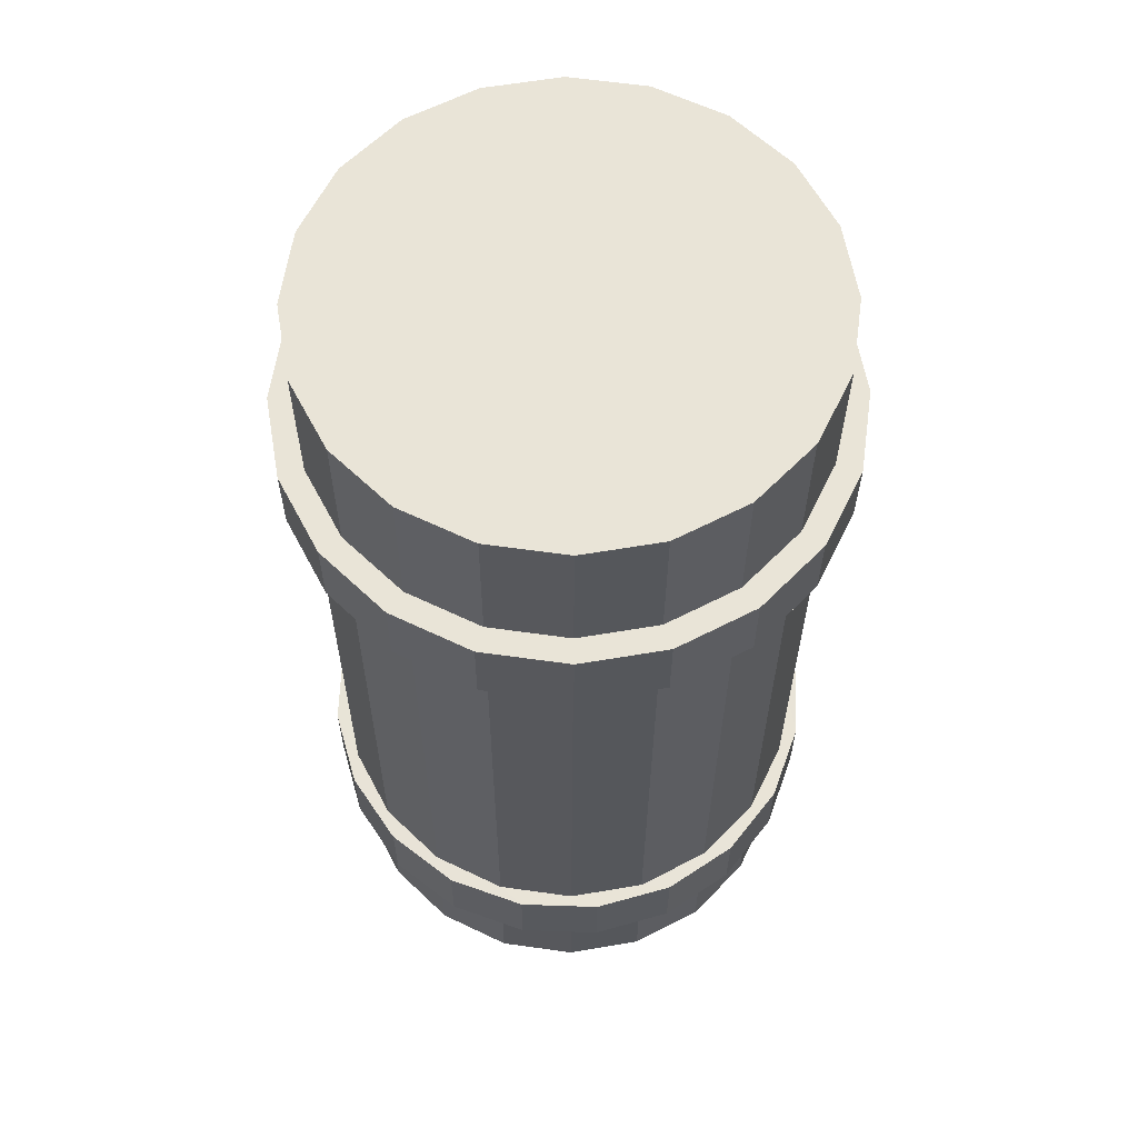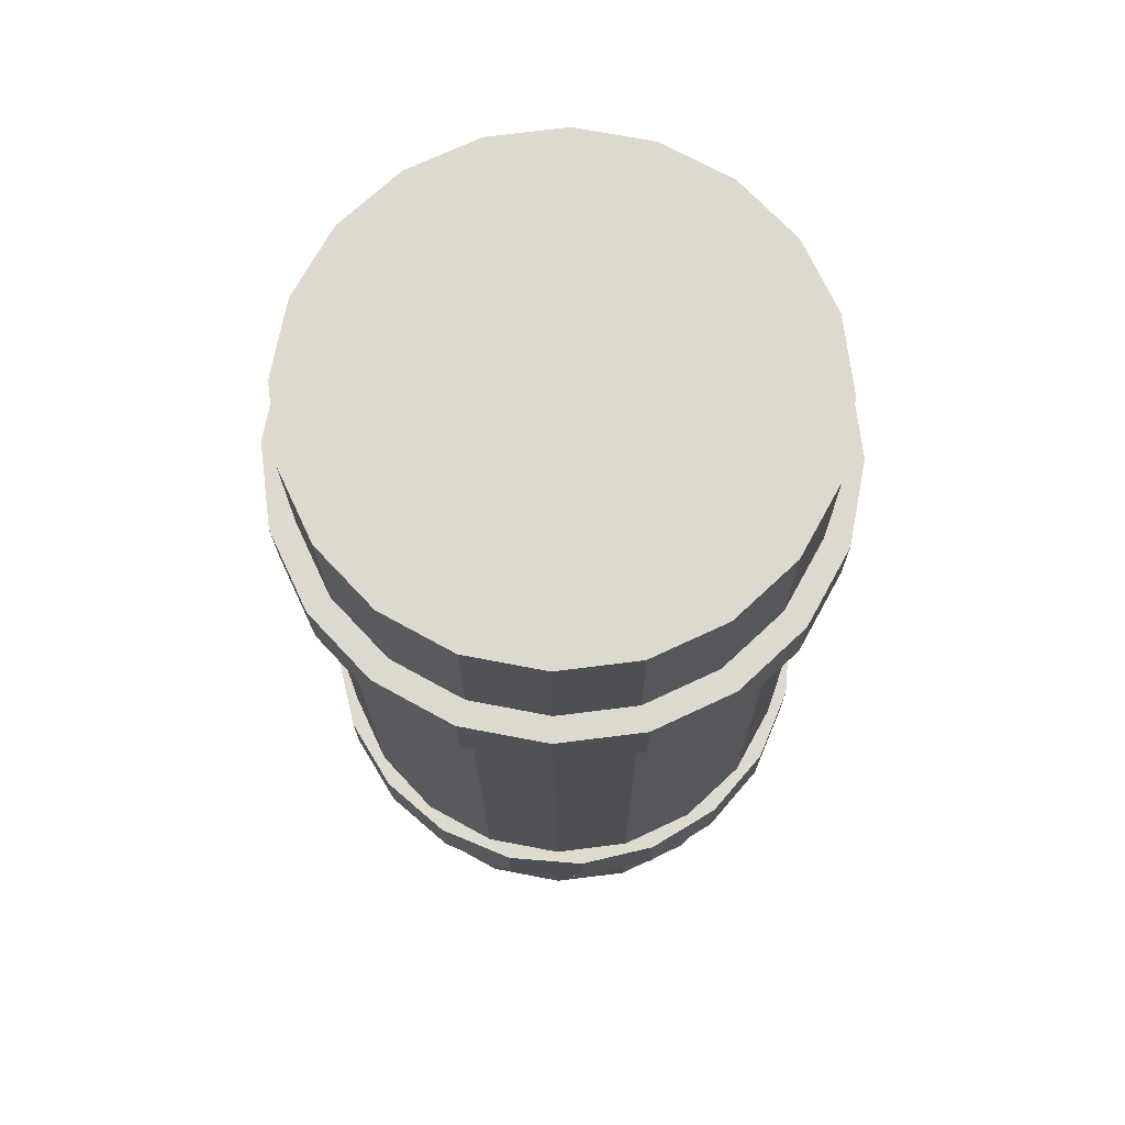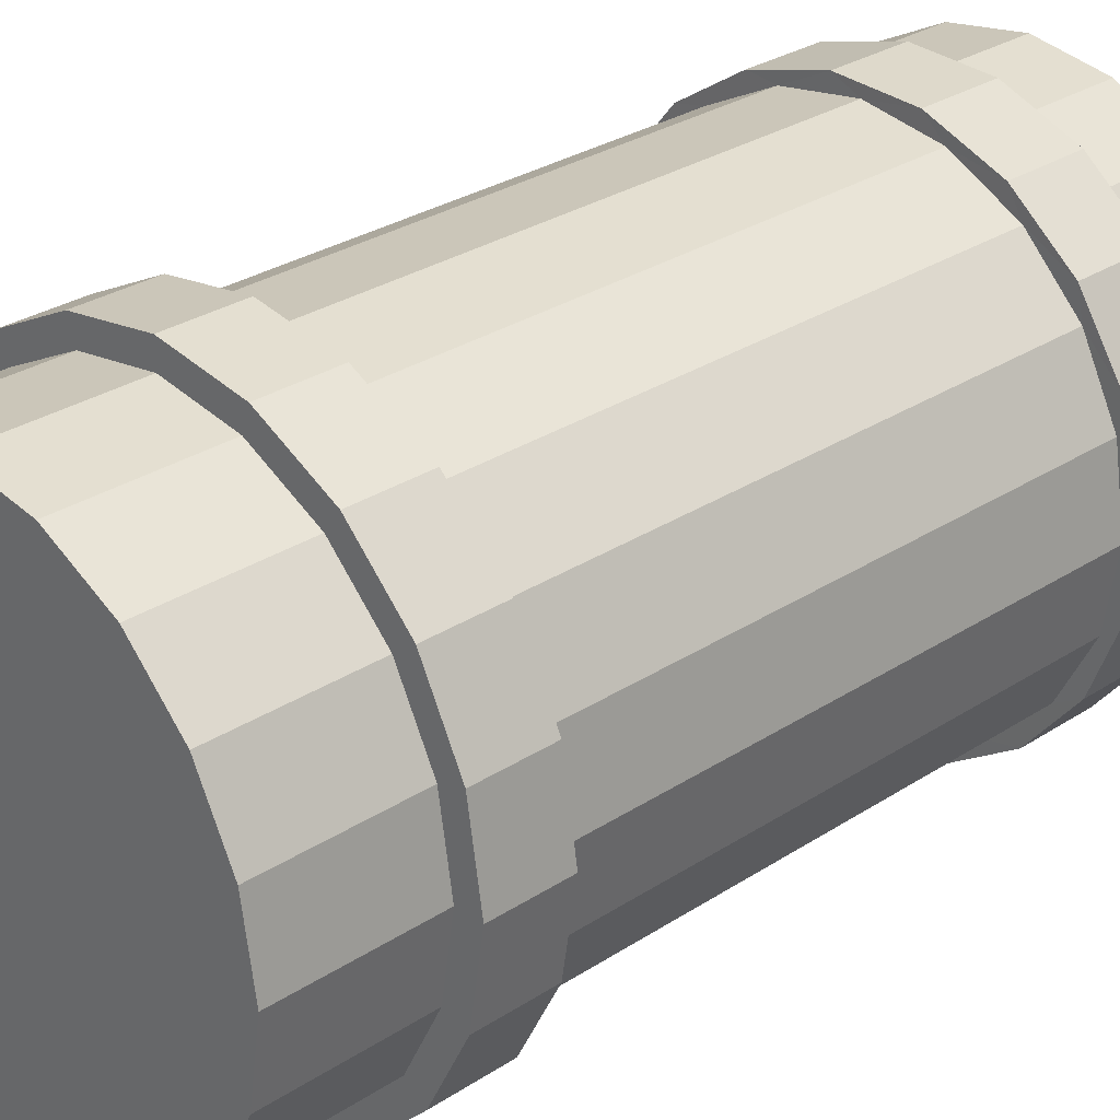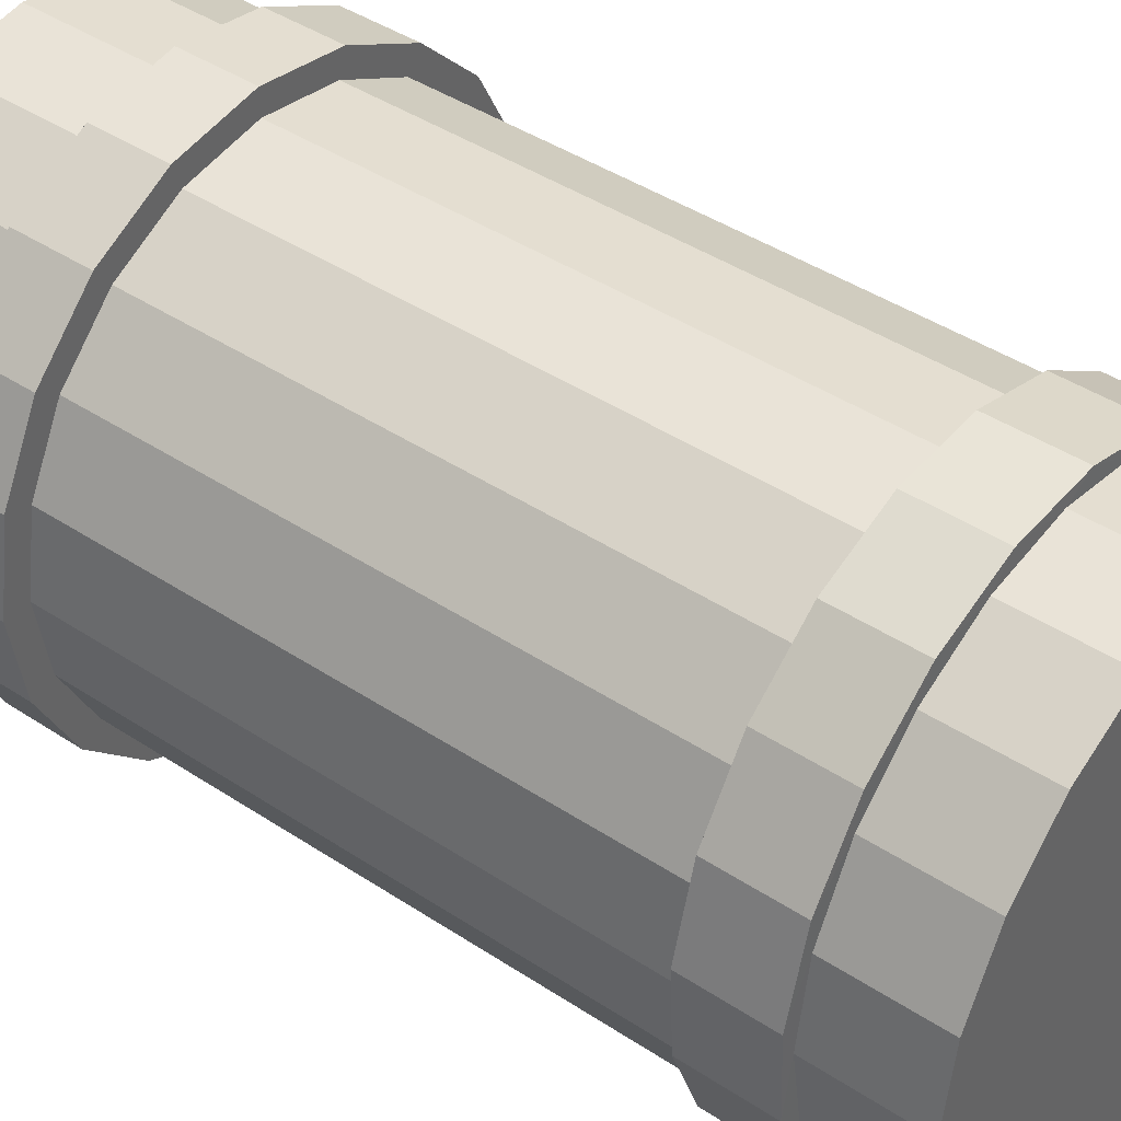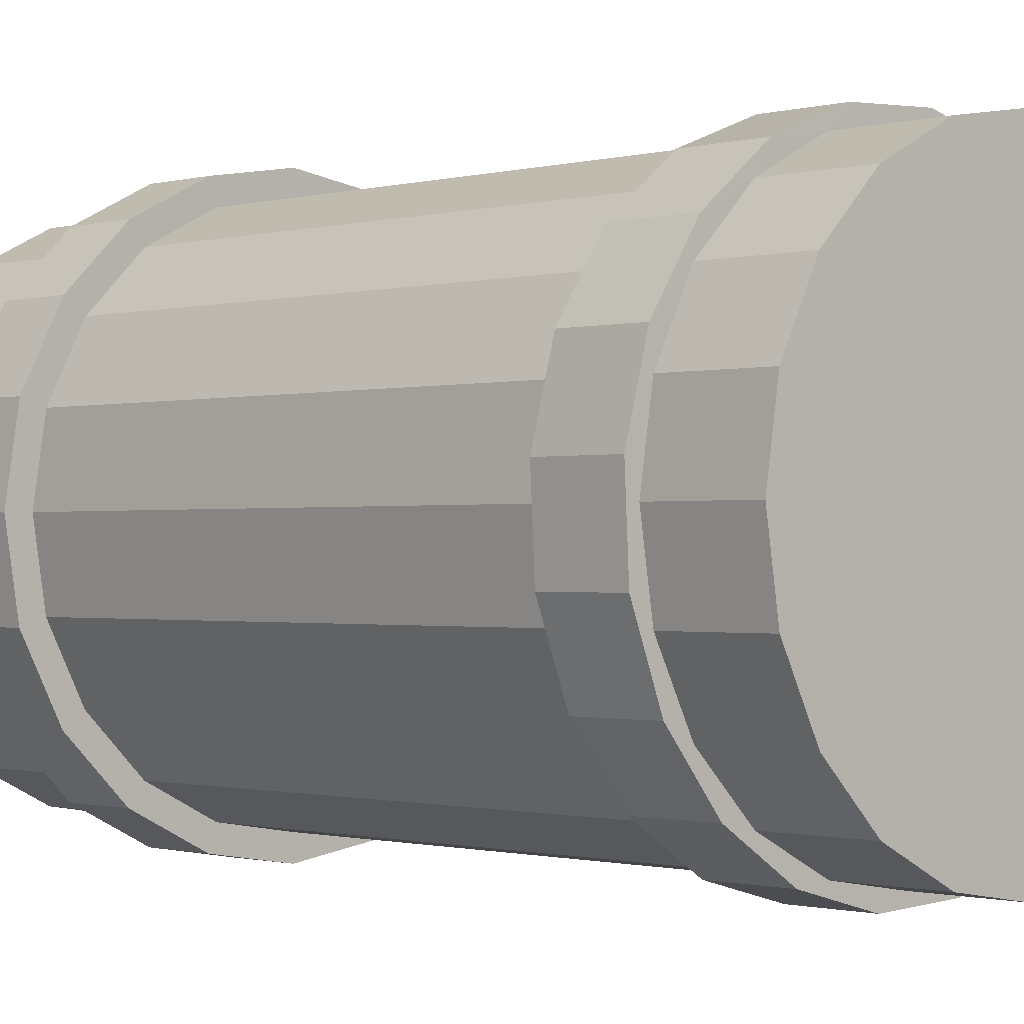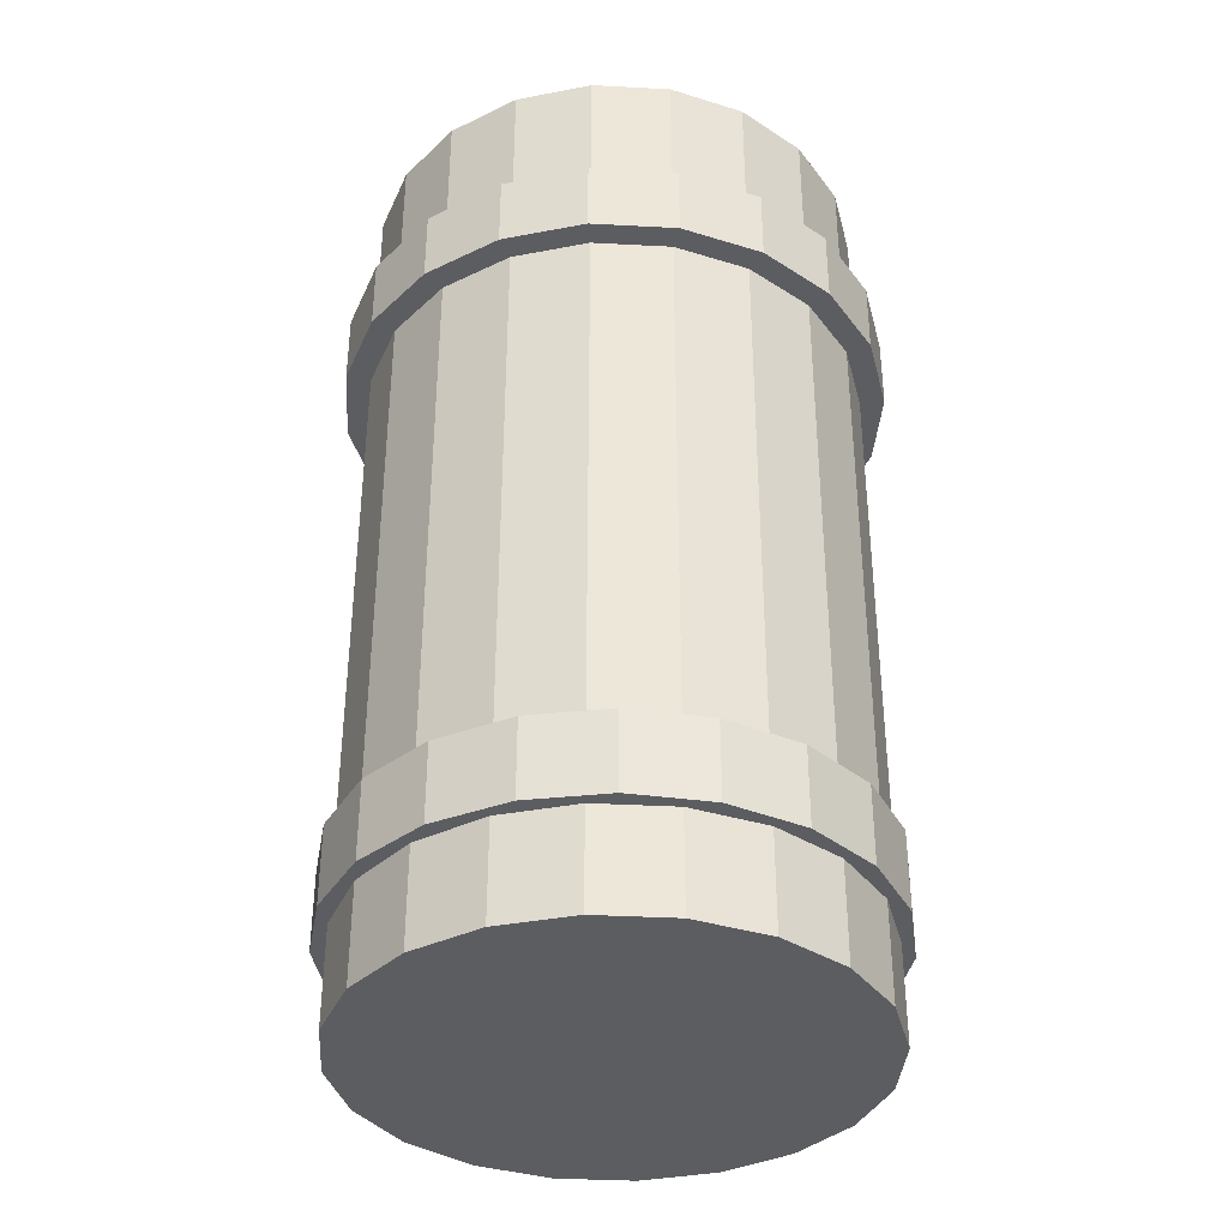
<metadata>
{"format":"obj","ext":"obj","renderer":"f3d","projection":"perspective","resolution":1024,"background":"white","views":[{"elev":60.7,"azim":-126.9,"up":"+Y"},{"elev":71.6,"azim":1.9,"up":"+Y"},{"elev":29.2,"azim":-133.8,"up":"+Z"},{"elev":42.6,"azim":-51.5,"up":"+Z"},{"elev":-0.8,"azim":-43.6,"up":"+Z"},{"elev":-36.7,"azim":-102.9,"up":"+Y"}]}
</metadata>
<code>
g default
v 980.1 410 -1241
v 991.9 410.1 -1264
v 1010 410.1 -1283
v 1033 410.2 -1295
v 1059 410.3 -1299
v 1085 410.5 -1295
v 1108 410.6 -1283
v 1126 410.6 -1264
v 1138 410.7 -1241
v 1142 410.7 -1216
v 1138 410.7 -1190
v 1126 410.6 -1167
v 1108 410.6 -1148
v 1085 410.5 -1137
v 1059 410.3 -1133
v 1033 410.2 -1137
v 1010 410.1 -1148
v 991.9 410.1 -1167
v 980.1 410 -1190
v 976.1 410 -1216
v 981.5 98.07 -1241
v 993.3 98.12 -1264
v 1012 98.2 -1283
v 1035 98.3 -1295
v 1060 98.41 -1299
v 1086 98.52 -1295
v 1109 98.62 -1283
v 1128 98.7 -1264
v 1140 98.75 -1241
v 1144 98.77 -1216
v 1140 98.75 -1190
v 1128 98.7 -1167
v 1109 98.62 -1148
v 1086 98.52 -1137
v 1060 98.41 -1133
v 1035 98.3 -1137
v 1012 98.2 -1148
v 993.3 98.12 -1167
v 981.5 98.07 -1190
v 977.4 98.05 -1216
v 1059 410.3 -1216
v 1060 98.41 -1216
v 980.3 362 -1241
v 992.1 362 -1264
v 1011 362.1 -1283
v 1034 362.2 -1295
v 1059 362.3 -1299
v 1085 362.4 -1295
v 1108 362.5 -1283
v 1127 362.6 -1264
v 1138 362.7 -1241
v 1142 362.7 -1216
v 1138 362.7 -1190
v 1127 362.6 -1167
v 1108 362.5 -1148
v 1085 362.4 -1137
v 1059 362.3 -1133
v 1034 362.2 -1137
v 1011 362.1 -1148
v 992.1 362 -1167
v 980.3 362 -1190
v 976.3 362 -1216
v 980.4 337.3 -1241
v 976.4 337.3 -1216
v 980.4 337.3 -1190
v 992.2 337.3 -1167
v 1011 337.4 -1148
v 1034 337.5 -1137
v 1059 337.6 -1133
v 1085 337.7 -1137
v 1108 337.8 -1148
v 1127 337.9 -1167
v 1138 338 -1190
v 1143 338 -1216
v 1138 338 -1241
v 1127 337.9 -1264
v 1108 337.8 -1283
v 1085 337.7 -1295
v 1059 337.6 -1299
v 1034 337.5 -1295
v 1011 337.4 -1283
v 992.2 337.3 -1264
v 981.2 158.2 -1241
v 977.1 158.2 -1216
v 981.2 158.2 -1190
v 993 158.3 -1167
v 1011 158.3 -1148
v 1035 158.4 -1137
v 1060 158.6 -1133
v 1086 158.7 -1137
v 1109 158.8 -1148
v 1127 158.8 -1167
v 1139 158.9 -1190
v 1143 158.9 -1216
v 1139 158.9 -1241
v 1127 158.8 -1264
v 1109 158.8 -1283
v 1086 158.7 -1295
v 1060 158.6 -1299
v 1035 158.4 -1295
v 1011 158.3 -1283
v 993 158.3 -1264
v 981.3 131.5 -1241
v 977.2 131.4 -1216
v 981.3 131.5 -1190
v 993.1 131.5 -1167
v 1012 131.6 -1148
v 1035 131.7 -1137
v 1060 131.8 -1133
v 1086 131.9 -1137
v 1109 132 -1148
v 1128 132.1 -1167
v 1139 132.1 -1190
v 1143 132.2 -1216
v 1139 132.1 -1241
v 1128 132.1 -1264
v 1109 132 -1283
v 1086 131.9 -1295
v 1060 131.8 -1299
v 1035 131.7 -1295
v 1012 131.6 -1283
v 993.1 131.5 -1264
v 972.4 362 -1244
v 985.4 362 -1269
v 985.5 337.3 -1269
v 972.5 337.3 -1244
v 1006 362.1 -1290
v 1006 337.4 -1290
v 1031 362.2 -1303
v 1031 337.5 -1303
v 1059 362.3 -1307
v 1059 337.6 -1307
v 1088 362.5 -1303
v 1088 337.8 -1303
v 1113 362.6 -1290
v 1113 337.9 -1290
v 1133 362.7 -1269
v 1133 338 -1269
v 1146 362.7 -1244
v 1146 338 -1244
v 1151 362.7 -1216
v 1151 338 -1216
v 1146 362.7 -1187
v 1146 338 -1187
v 1133 362.7 -1162
v 1133 338 -1162
v 1113 362.6 -1142
v 1113 337.9 -1142
v 1088 362.5 -1129
v 1088 337.8 -1129
v 1059 362.3 -1124
v 1059 337.6 -1124
v 1031 362.2 -1129
v 1031 337.5 -1129
v 1006 362.1 -1142
v 1006 337.4 -1142
v 985.4 362 -1162
v 985.5 337.3 -1162
v 972.4 362 -1187
v 972.5 337.3 -1187
v 968 361.9 -1216
v 968.1 337.2 -1216
v 984.1 158.2 -1259
v 974.3 158.2 -1234
v 984.2 131.5 -1259
v 974.4 131.4 -1234
v 972.9 158.2 -1206
v 973 131.5 -1206
v 980.1 158.3 -1180
v 980.2 131.5 -1180
v 995.1 158.4 -1157
v 995.2 131.6 -1157
v 1016 158.5 -1139
v 1017 131.7 -1139
v 1042 158.6 -1130
v 1042 131.8 -1130
v 1070 158.7 -1128
v 1070 131.9 -1128
v 1096 158.8 -1135
v 1096 132 -1135
v 1119 158.9 -1150
v 1119 132.1 -1150
v 1136 158.9 -1172
v 1137 132.2 -1172
v 1146 158.9 -1198
v 1146 132.2 -1198
v 1148 158.9 -1225
v 1148 132.2 -1225
v 1140 158.9 -1252
v 1140 132.1 -1252
v 1125 158.8 -1275
v 1125 132 -1275
v 1104 158.7 -1292
v 1104 131.9 -1292
v 1078 158.6 -1302
v 1078 131.8 -1302
v 1051 158.5 -1303
v 1051 131.7 -1303
v 1024 158.4 -1296
v 1024 131.6 -1296
v 1001 158.3 -1281
v 1001 131.5 -1281
g polySurface1227 Shipyard:pCube109
f 123 124 126
f 126 124 125
f 124 127 125
f 125 127 128
f 127 129 128
f 128 129 130
f 129 131 130
f 130 131 132
f 131 133 132
f 132 133 134
f 133 135 134
f 134 135 136
f 135 137 136
f 136 137 138
f 137 139 138
f 138 139 140
f 139 141 140
f 140 141 142
f 141 143 142
f 142 143 144
f 143 145 144
f 144 145 146
f 145 147 146
f 146 147 148
f 147 149 148
f 148 149 150
f 149 151 150
f 150 151 152
f 151 153 152
f 152 153 154
f 153 155 154
f 154 155 156
f 155 157 156
f 156 157 158
f 157 159 158
f 158 159 160
f 159 161 160
f 160 161 162
f 161 123 162
f 162 123 126
f 2 1 41
f 3 2 41
f 4 3 41
f 5 4 41
f 6 5 41
f 7 6 41
f 8 7 41
f 9 8 41
f 10 9 41
f 11 10 41
f 12 11 41
f 13 12 41
f 14 13 41
f 15 14 41
f 16 15 41
f 17 16 41
f 18 17 41
f 19 18 41
f 20 19 41
f 1 20 41
f 21 22 42
f 22 23 42
f 23 24 42
f 24 25 42
f 25 26 42
f 26 27 42
f 27 28 42
f 28 29 42
f 29 30 42
f 30 31 42
f 31 32 42
f 32 33 42
f 33 34 42
f 34 35 42
f 35 36 42
f 36 37 42
f 37 38 42
f 38 39 42
f 39 40 42
f 40 21 42
f 1 2 43
f 43 2 44
f 2 3 44
f 44 3 45
f 3 4 45
f 45 4 46
f 4 5 46
f 46 5 47
f 5 6 47
f 47 6 48
f 6 7 48
f 48 7 49
f 7 8 49
f 49 8 50
f 8 9 50
f 50 9 51
f 9 10 51
f 51 10 52
f 10 11 52
f 52 11 53
f 11 12 53
f 53 12 54
f 12 13 54
f 54 13 55
f 13 14 55
f 55 14 56
f 14 15 56
f 56 15 57
f 15 16 57
f 57 16 58
f 16 17 58
f 58 17 59
f 17 18 59
f 59 18 60
f 18 19 60
f 60 19 61
f 19 20 61
f 61 20 62
f 20 1 62
f 62 1 43
f 64 63 84
f 84 63 83
f 65 64 85
f 85 64 84
f 66 65 86
f 86 65 85
f 67 66 87
f 87 66 86
f 68 67 88
f 88 67 87
f 69 68 89
f 89 68 88
f 70 69 90
f 90 69 89
f 71 70 91
f 91 70 90
f 72 71 92
f 92 71 91
f 73 72 93
f 93 72 92
f 74 73 94
f 94 73 93
f 75 74 95
f 95 74 94
f 76 75 96
f 96 75 95
f 77 76 97
f 97 76 96
f 78 77 98
f 98 77 97
f 79 78 99
f 99 78 98
f 80 79 100
f 100 79 99
f 81 80 101
f 101 80 100
f 82 81 102
f 102 81 101
f 63 82 83
f 83 82 102
f 164 163 166
f 166 163 165
f 167 164 168
f 168 164 166
f 169 167 170
f 170 167 168
f 171 169 172
f 172 169 170
f 173 171 174
f 174 171 172
f 175 173 176
f 176 173 174
f 177 175 178
f 178 175 176
f 179 177 180
f 180 177 178
f 179 180 181
f 181 180 182
f 181 182 183
f 183 182 184
f 183 184 185
f 185 184 186
f 185 186 187
f 187 186 188
f 187 188 189
f 189 188 190
f 189 190 191
f 191 190 192
f 193 191 194
f 194 191 192
f 195 193 196
f 196 193 194
f 197 195 198
f 198 195 196
f 199 197 200
f 200 197 198
f 201 199 202
f 202 199 200
f 163 201 165
f 165 201 202
f 104 103 40
f 40 103 21
f 105 104 39
f 39 104 40
f 106 105 38
f 38 105 39
f 107 106 37
f 37 106 38
f 108 107 36
f 36 107 37
f 109 108 35
f 35 108 36
f 110 109 34
f 34 109 35
f 111 110 33
f 33 110 34
f 112 111 32
f 32 111 33
f 113 112 31
f 31 112 32
f 114 113 30
f 30 113 31
f 115 114 29
f 29 114 30
f 116 115 28
f 28 115 29
f 117 116 27
f 27 116 28
f 118 117 26
f 26 117 27
f 119 118 25
f 25 118 26
f 120 119 24
f 24 119 25
f 121 120 23
f 23 120 24
f 122 121 22
f 22 121 23
f 103 122 21
f 21 122 22
f 43 44 123
f 123 44 124
f 82 63 125
f 125 63 126
f 44 45 124
f 124 45 127
f 81 82 128
f 128 82 125
f 45 46 127
f 127 46 129
f 80 81 130
f 130 81 128
f 46 47 129
f 129 47 131
f 79 80 132
f 132 80 130
f 47 48 131
f 131 48 133
f 78 79 134
f 134 79 132
f 48 49 133
f 133 49 135
f 77 78 136
f 136 78 134
f 49 50 135
f 135 50 137
f 76 77 138
f 138 77 136
f 50 51 137
f 137 51 139
f 75 76 140
f 140 76 138
f 51 52 139
f 139 52 141
f 74 75 142
f 142 75 140
f 52 53 141
f 141 53 143
f 73 74 144
f 144 74 142
f 53 54 143
f 143 54 145
f 72 73 146
f 146 73 144
f 54 55 145
f 145 55 147
f 71 72 148
f 148 72 146
f 55 56 147
f 147 56 149
f 70 71 150
f 150 71 148
f 56 57 149
f 149 57 151
f 69 70 152
f 152 70 150
f 57 58 151
f 151 58 153
f 68 69 154
f 154 69 152
f 58 59 153
f 153 59 155
f 67 68 156
f 156 68 154
f 59 60 155
f 155 60 157
f 66 67 158
f 158 67 156
f 60 61 157
f 157 61 159
f 65 66 160
f 160 66 158
f 61 62 159
f 159 62 161
f 64 65 162
f 162 65 160
f 62 43 161
f 161 43 123
f 63 64 126
f 126 64 162
f 84 83 164
f 164 83 163
f 104 166 103
f 103 166 165
f 85 84 167
f 167 84 164
f 105 168 104
f 104 168 166
f 86 85 169
f 169 85 167
f 106 170 105
f 105 170 168
f 87 86 171
f 171 86 169
f 107 172 106
f 106 172 170
f 88 87 173
f 173 87 171
f 108 174 107
f 107 174 172
f 89 88 175
f 175 88 173
f 109 176 108
f 108 176 174
f 90 89 177
f 177 89 175
f 110 178 109
f 109 178 176
f 91 90 179
f 179 90 177
f 111 180 110
f 110 180 178
f 92 91 181
f 181 91 179
f 112 182 111
f 111 182 180
f 93 92 183
f 183 92 181
f 113 184 112
f 112 184 182
f 94 93 185
f 185 93 183
f 114 186 113
f 113 186 184
f 95 94 187
f 187 94 185
f 115 188 114
f 114 188 186
f 96 95 189
f 189 95 187
f 116 190 115
f 115 190 188
f 97 96 191
f 191 96 189
f 117 192 116
f 116 192 190
f 98 97 193
f 193 97 191
f 118 194 117
f 117 194 192
f 99 98 195
f 195 98 193
f 119 196 118
f 118 196 194
f 100 99 197
f 197 99 195
f 120 198 119
f 119 198 196
f 101 100 199
f 199 100 197
f 121 200 120
f 120 200 198
f 102 101 201
f 201 101 199
f 122 202 121
f 121 202 200
f 83 102 163
f 163 102 201
f 103 165 122
f 122 165 202

</code>
